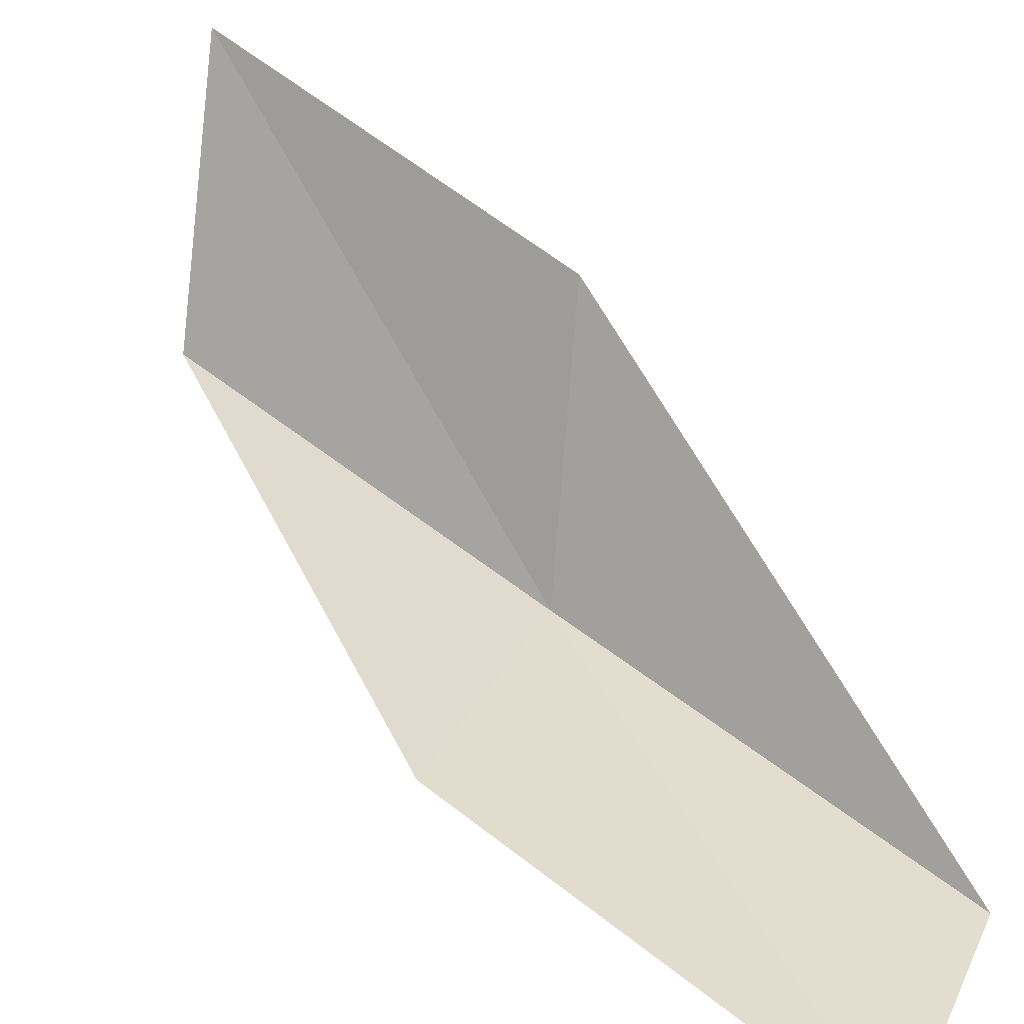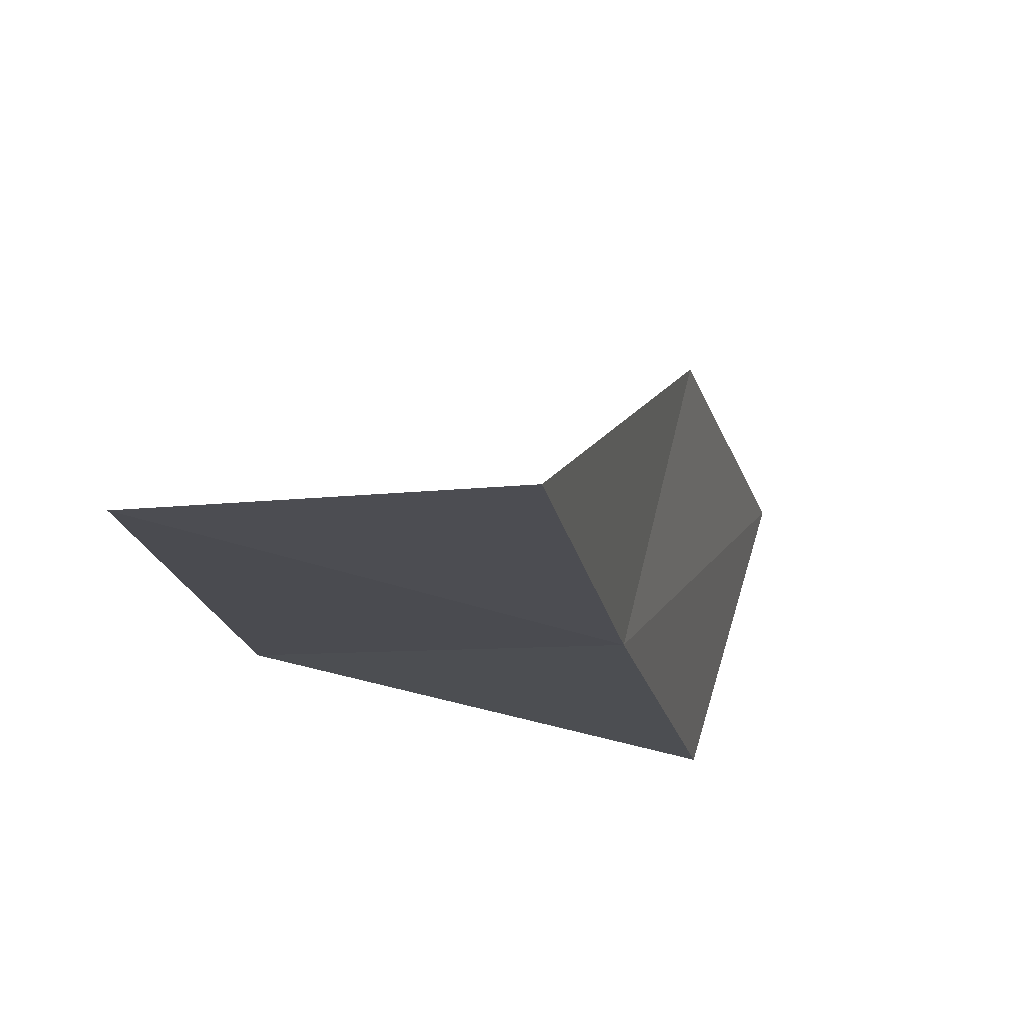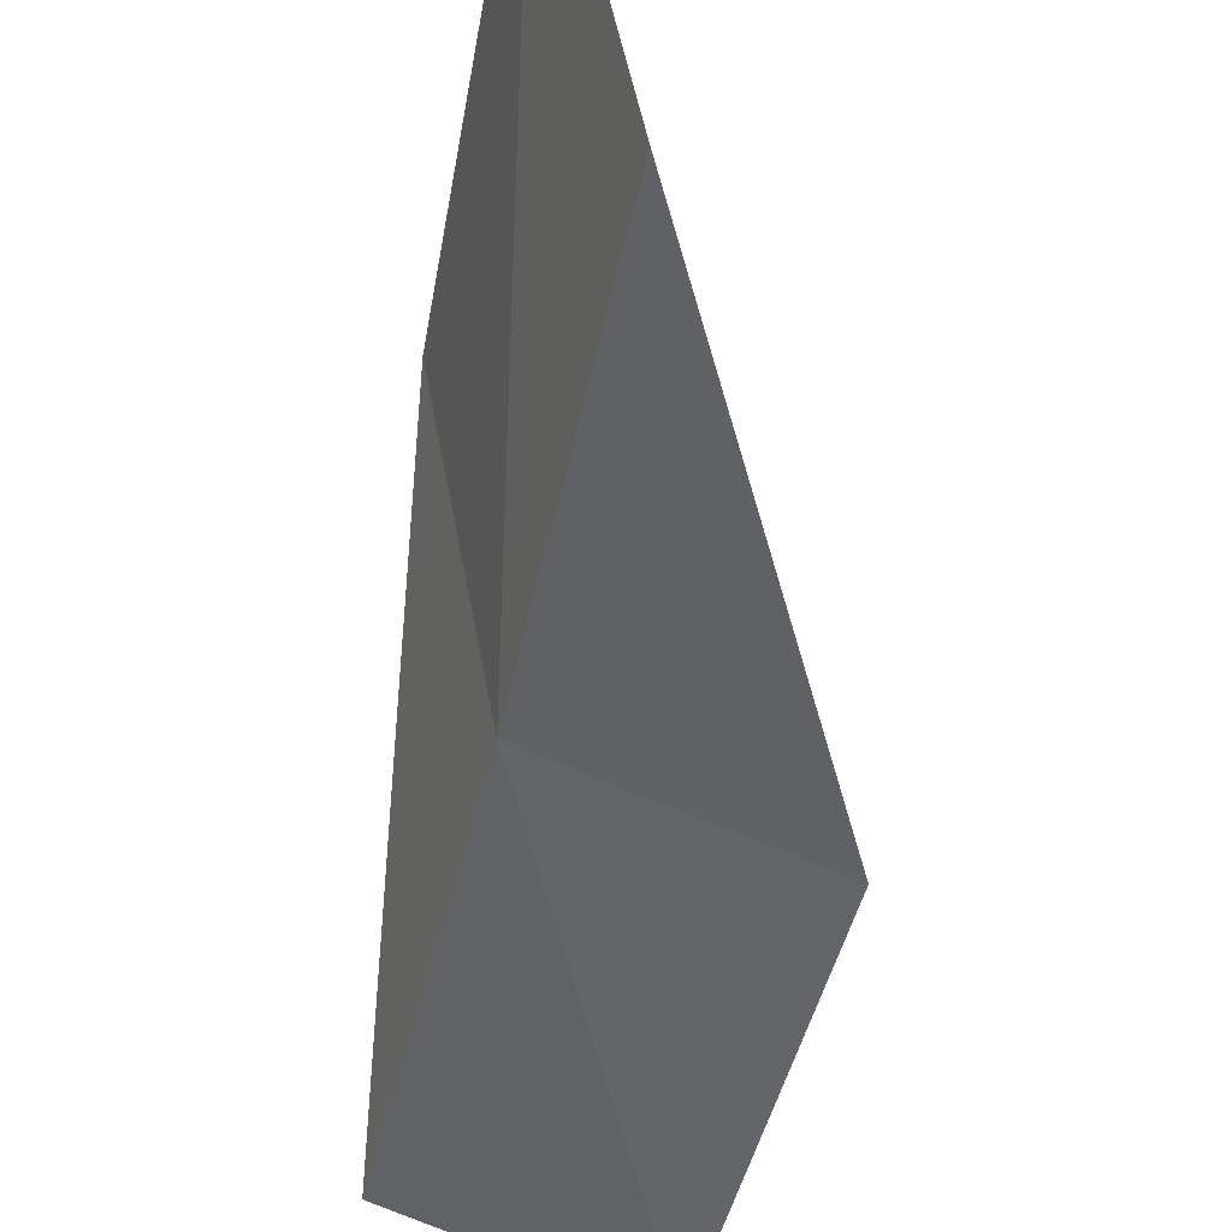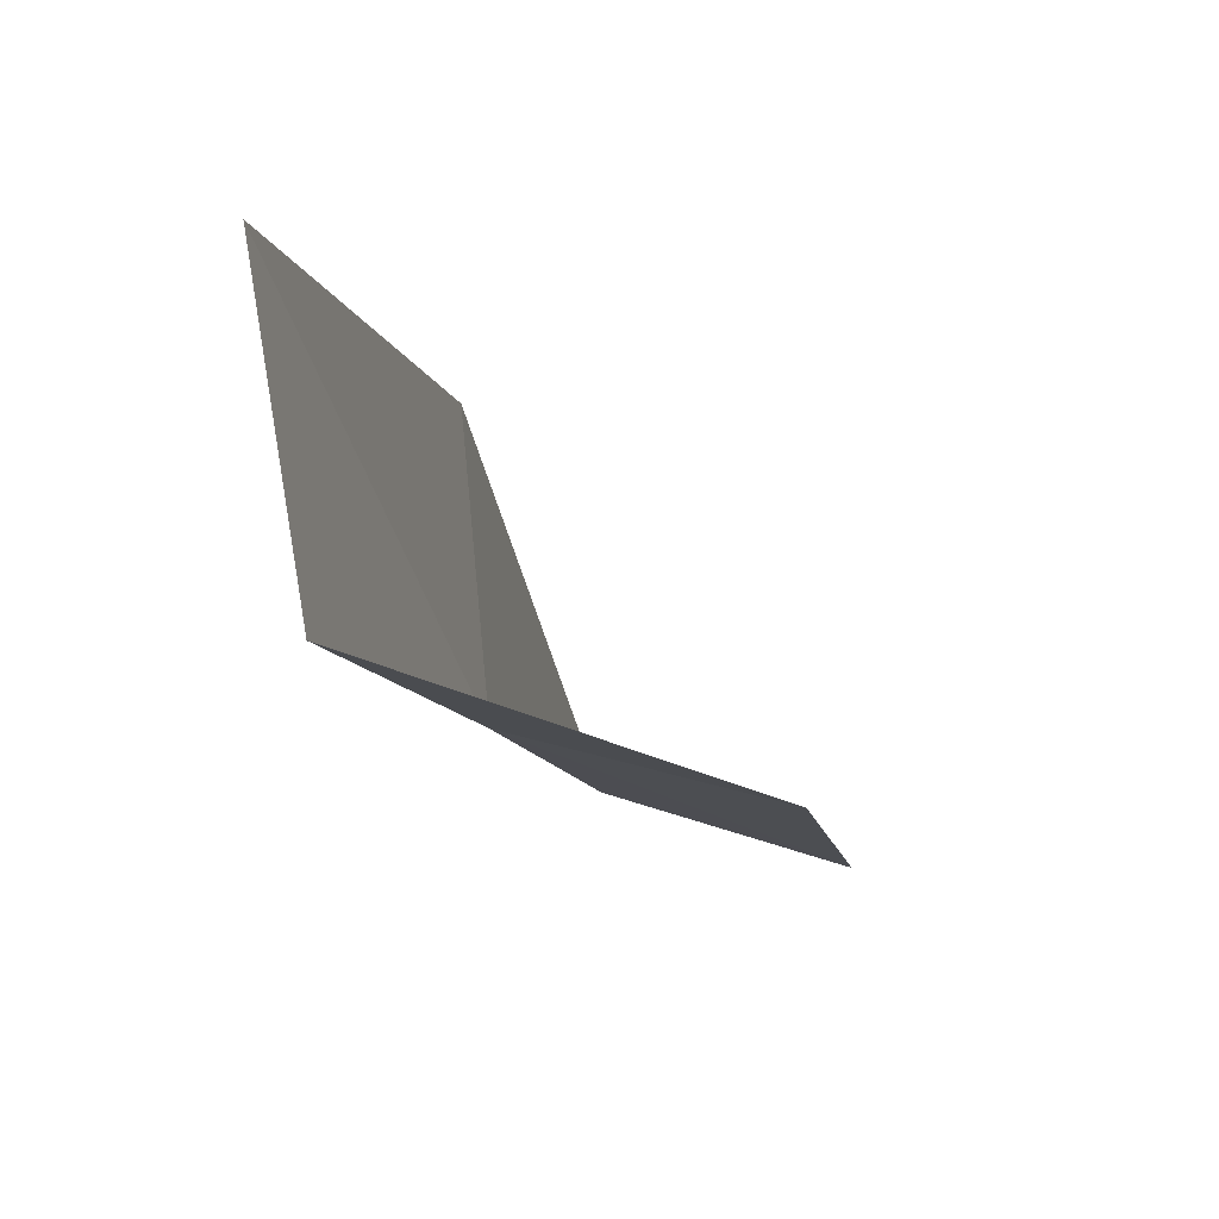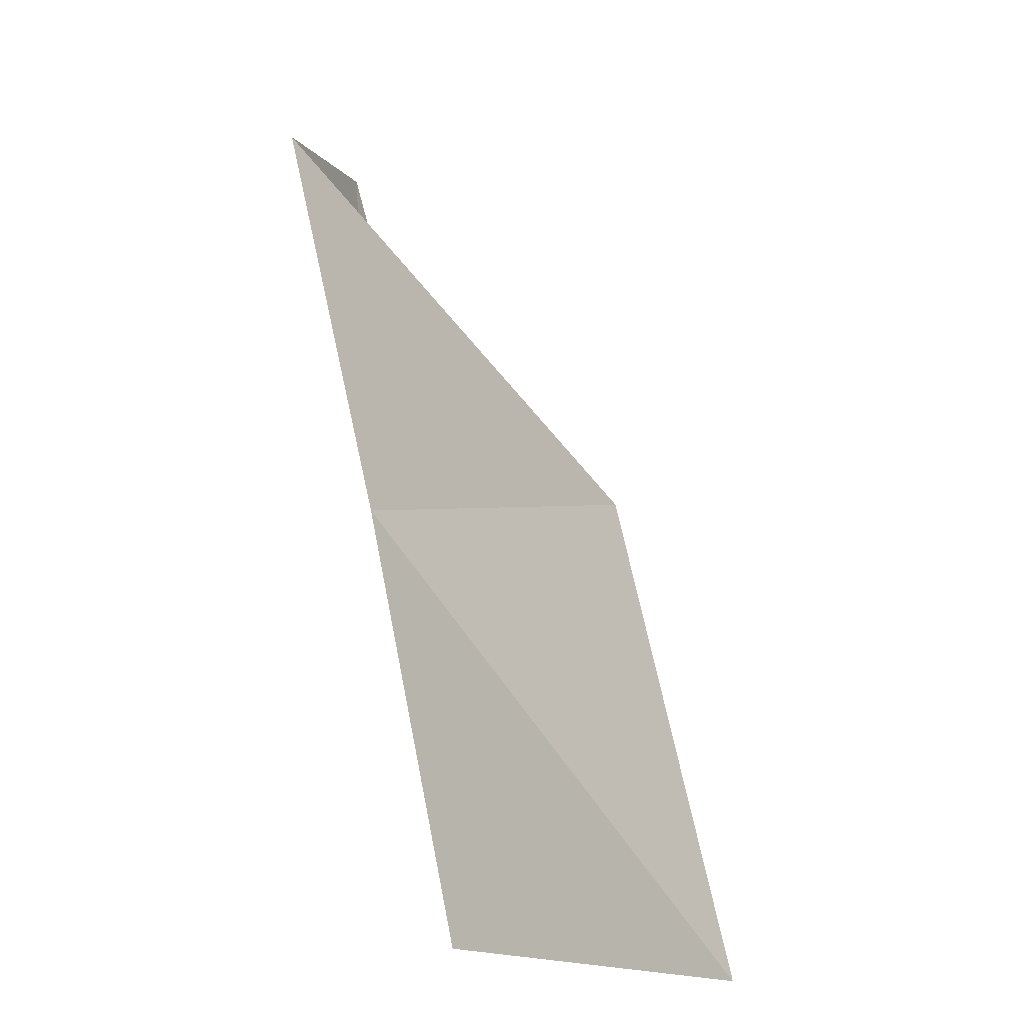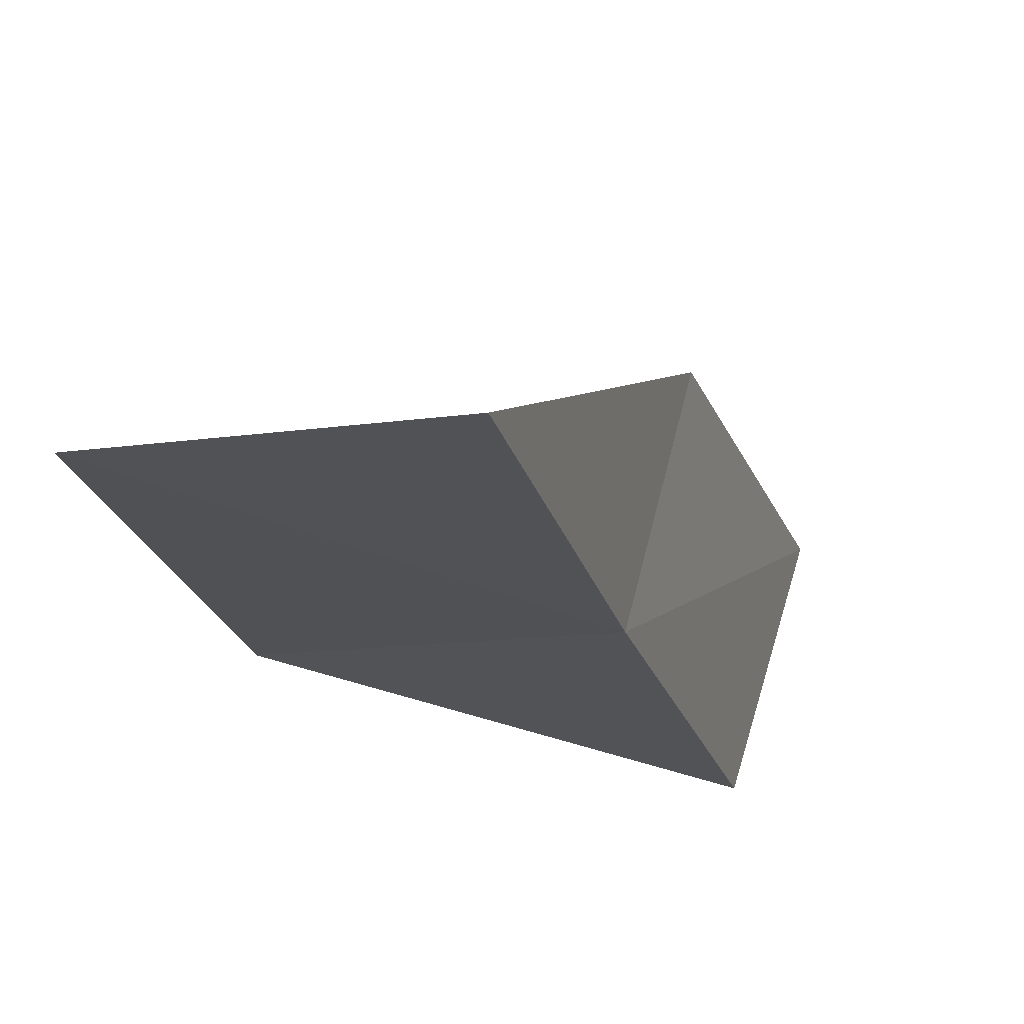
<metadata>
{"format":"obj","ext":"obj","renderer":"f3d","projection":"perspective","resolution":1024,"background":"white","views":[{"elev":20.5,"azim":-68.3,"up":"+Y"},{"elev":-34.8,"azim":-6.8,"up":"+Y"},{"elev":-31.4,"azim":149.6,"up":"+Y"},{"elev":-79.7,"azim":171.7,"up":"+Z"},{"elev":-2.0,"azim":109.9,"up":"+Z"},{"elev":-40.1,"azim":-2.1,"up":"+Y"}]}
</metadata>
<code>
v -3.11 30.67 74.54
v -2.425 33.71 74.54
v -4.403 29.07 79.05
v -7.349 28.61 79.05
v -6.219 30.34 74.54
v -0.7982 35.35 70.03
v -1.67 32.21 70.03
f 1 3 2
f 1 5 4
f 1 4 3
f 1 6 7
f 1 2 6
f 1 7 5

</code>
